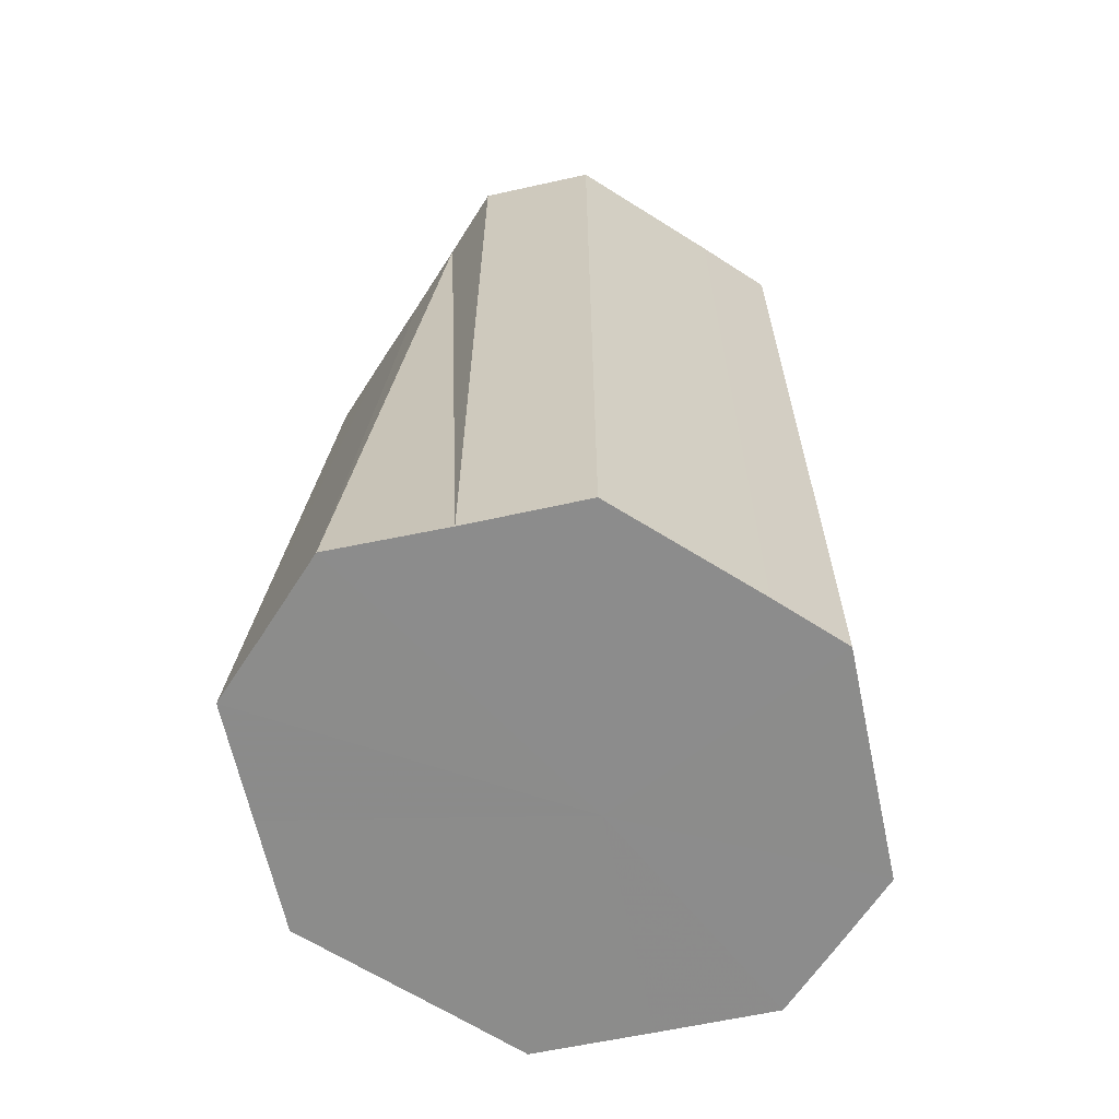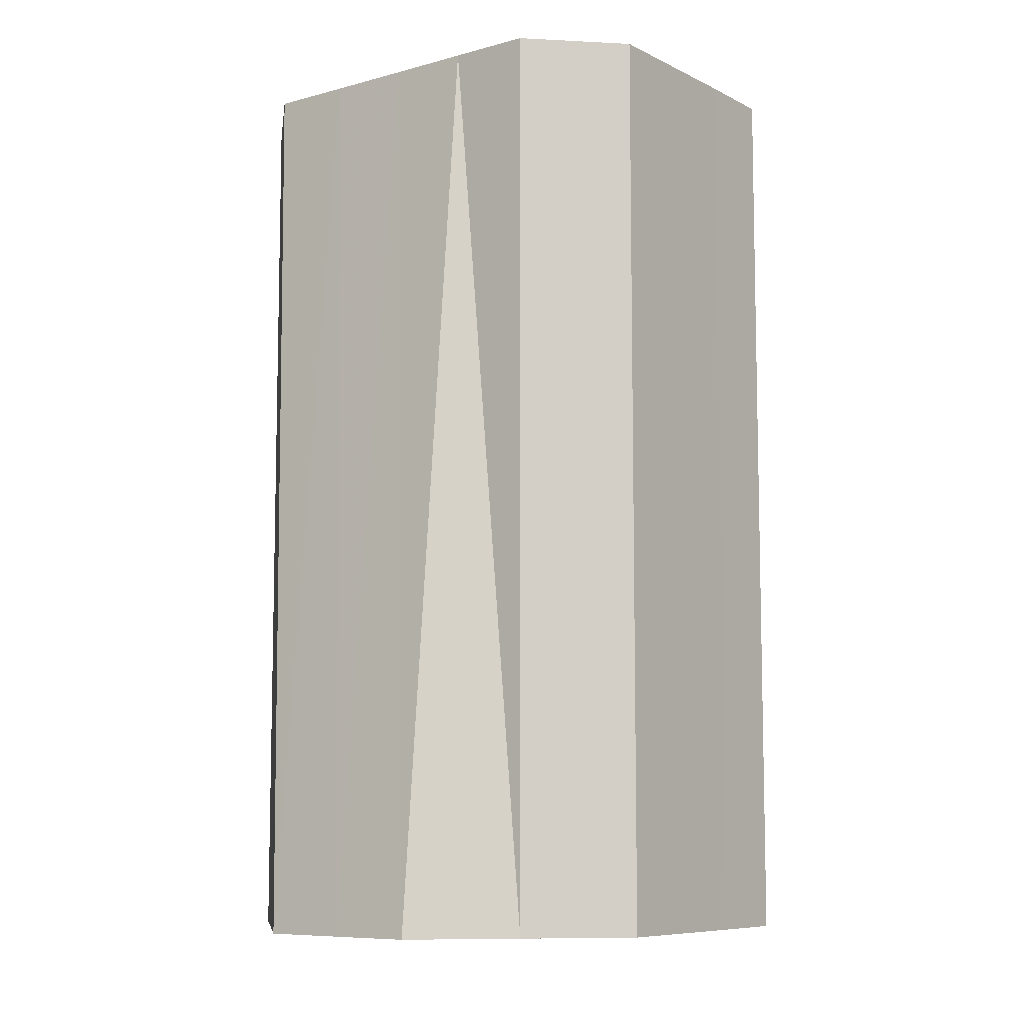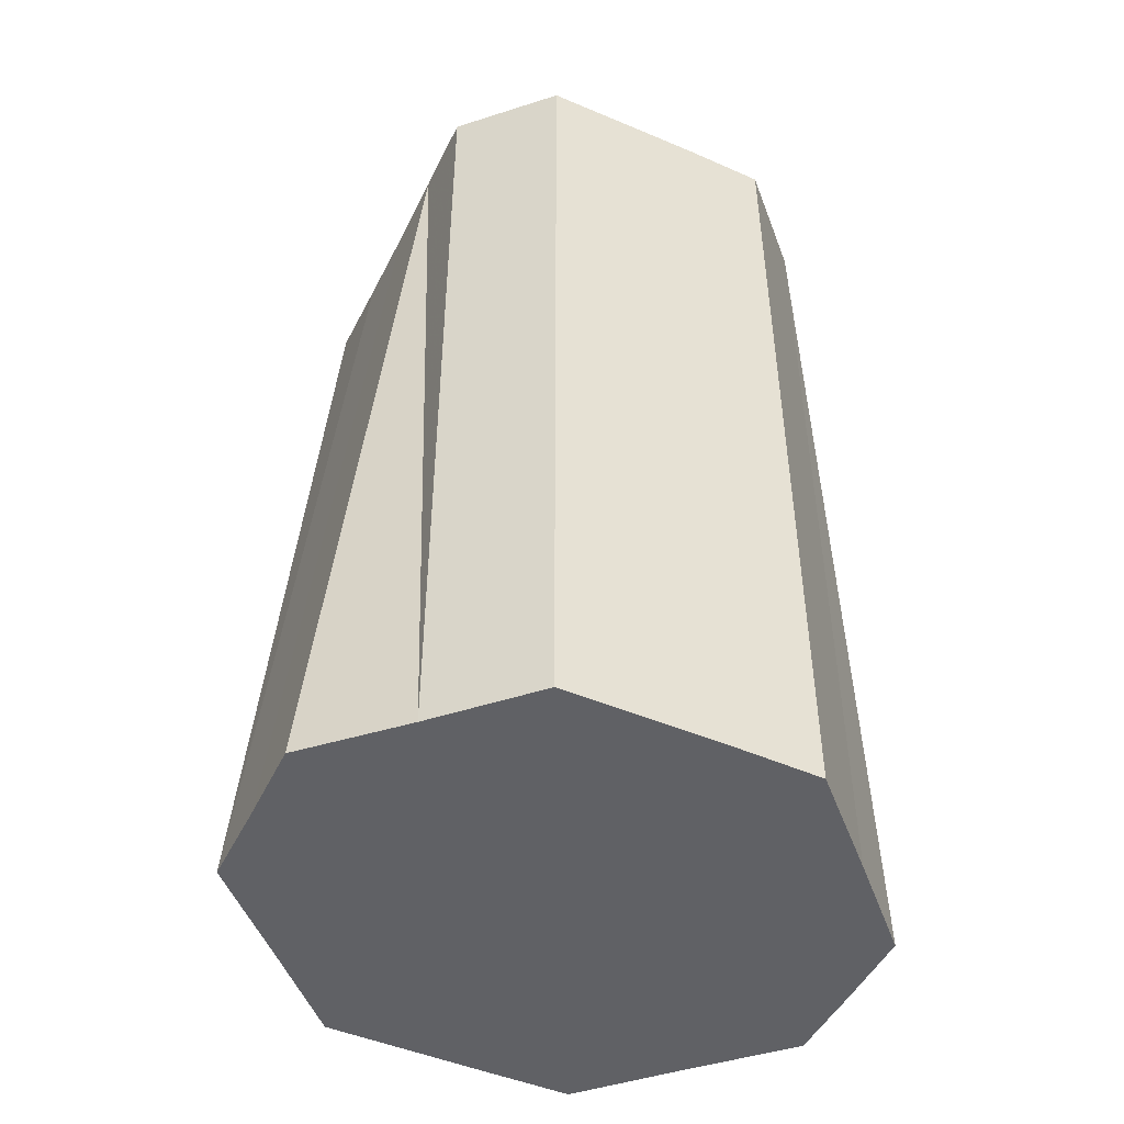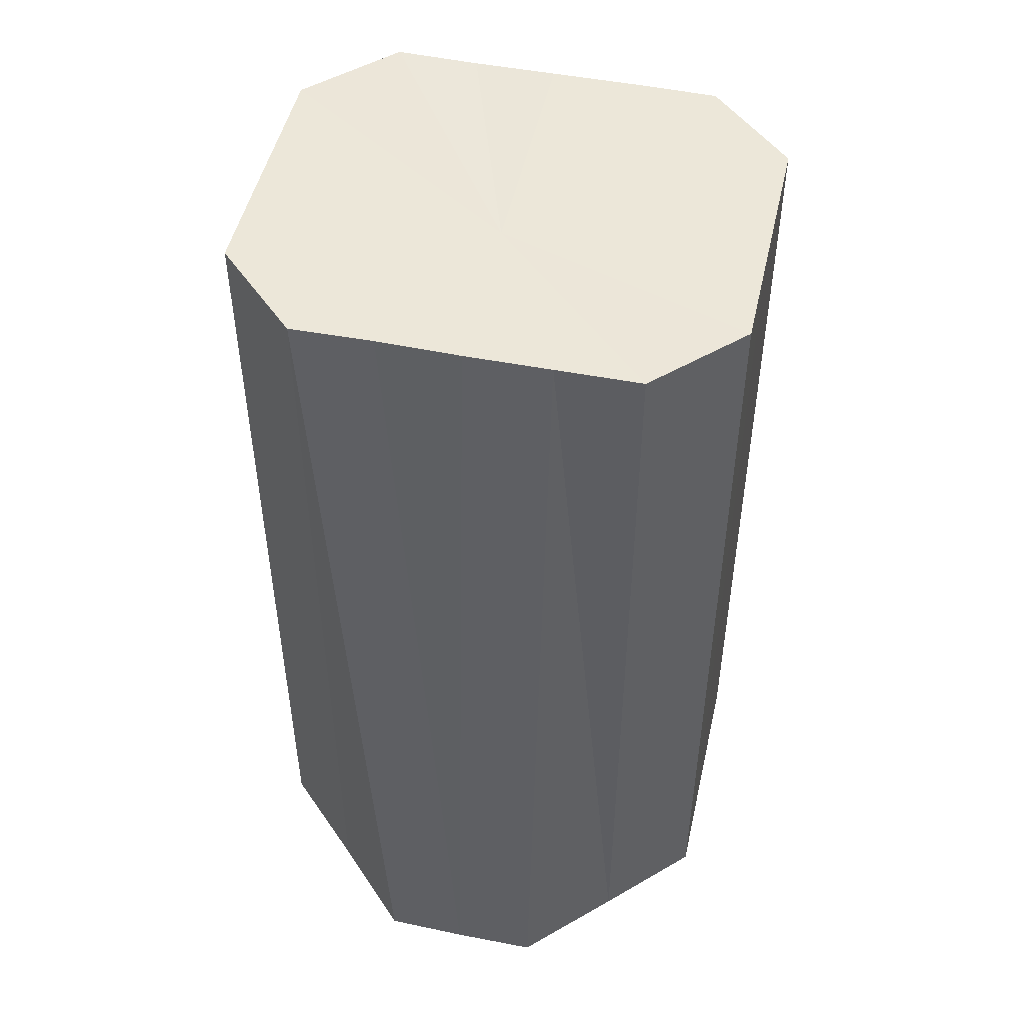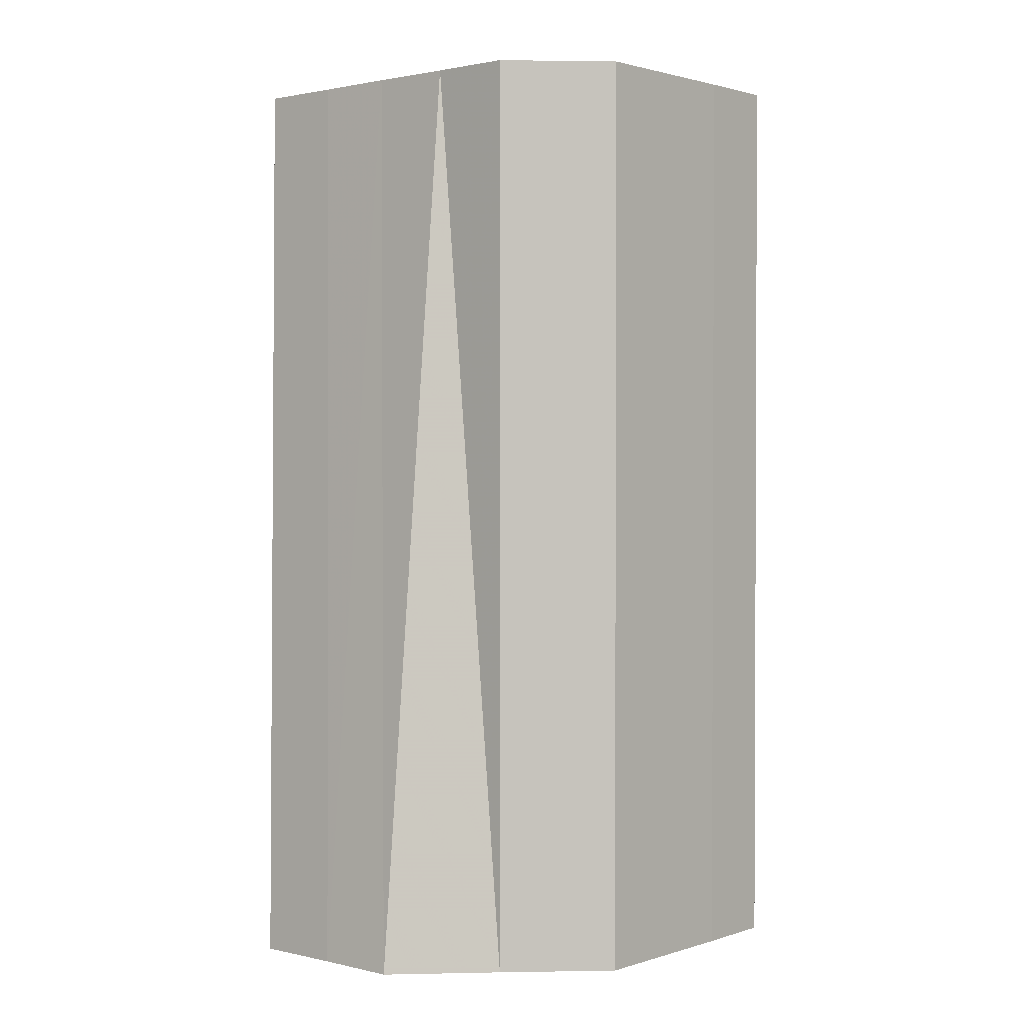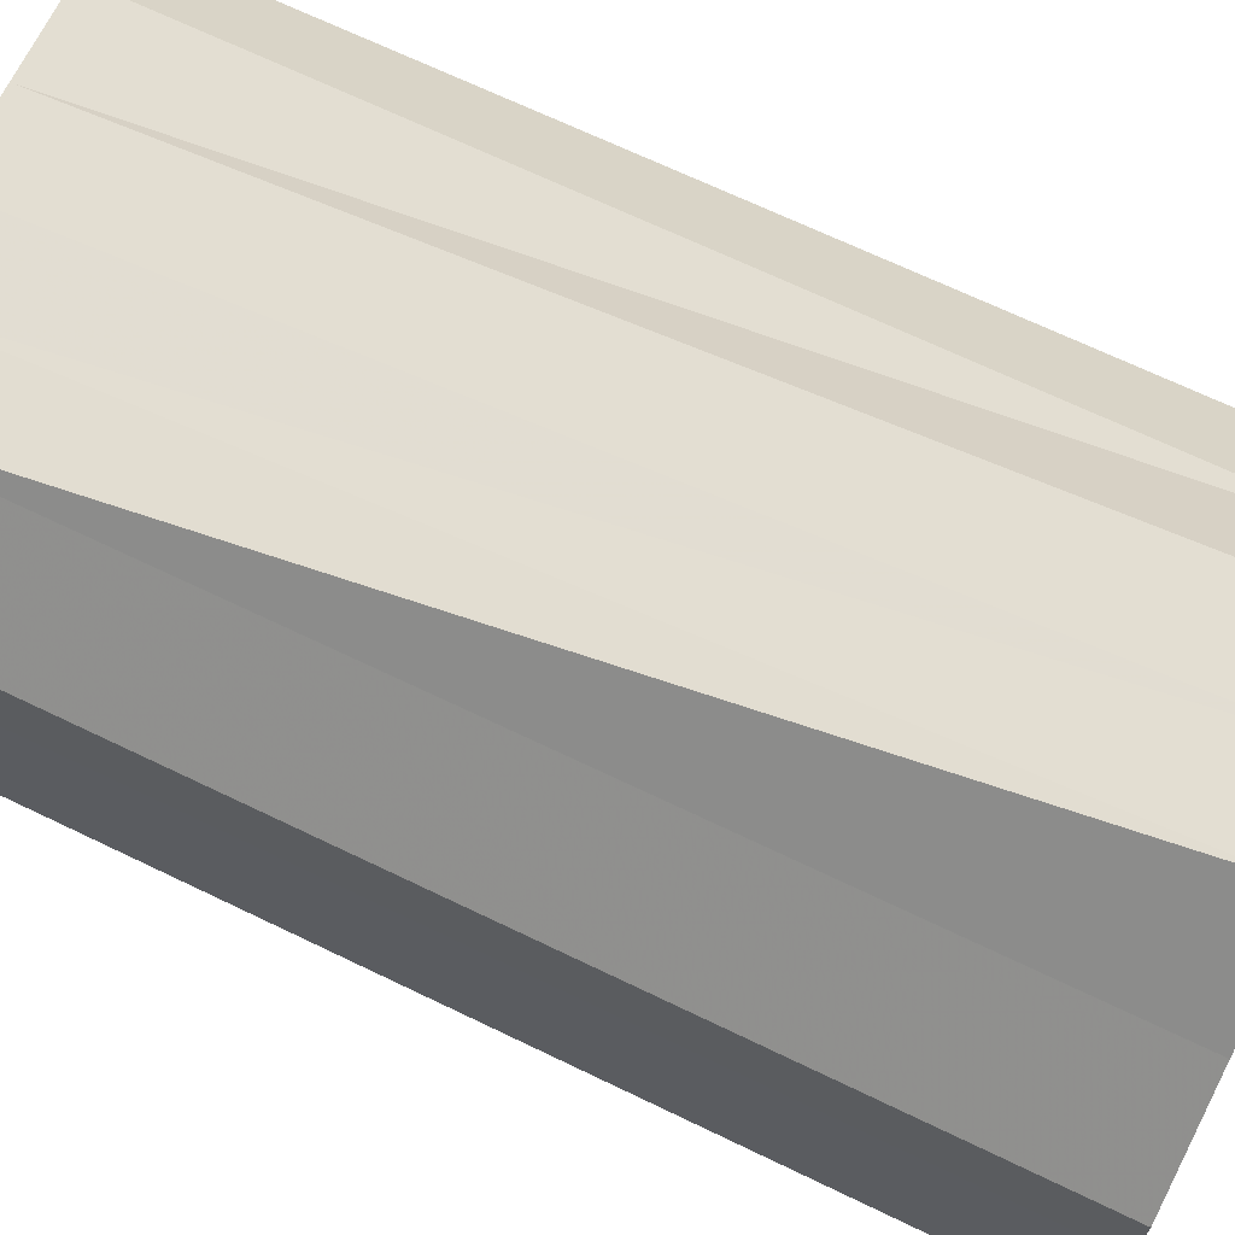
<metadata>
{"format":"obj","ext":"obj","renderer":"f3d","projection":"perspective","resolution":1024,"background":"white","views":[{"elev":-64.1,"azim":57.2,"up":"+Z"},{"elev":-8.3,"azim":36.8,"up":"+Z"},{"elev":-47.9,"azim":64.4,"up":"+Z"},{"elev":49.7,"azim":-167.6,"up":"+Z"},{"elev":1.5,"azim":41.0,"up":"+Z"},{"elev":67.9,"azim":115.9,"up":"+Y"}]}
</metadata>
<code>
o 9699
v 2245 1915 7.307
v 2245 1915 7.307
v 2245 1915 7.417
v 2245 1915 7.307
v 2245 1915 7.417
v 2245 1915 7.307
v 2245 1915 7.417
v 2245 1915 7.307
v 2245 1915 7.417
v 2245 1915 7.307
v 2245 1915 7.417
v 2245 1915 7.307
v 2245 1915 7.417
v 2245 1915 7.307
v 2245 1915 7.417
v 2245 1915 7.307
v 2245 1915 7.417
v 2245 1915 7.307
v 2245 1915 7.417
v 2245 1915 7.307
v 2245 1915 7.417
v 2245 1915 7.307
v 2245 1915 7.417
v 2245 1915 7.307
v 2245 1915 7.417
v 2245 1915 7.307
v 2245 1915 7.417
v 2245 1915 7.307
v 2245 1915 7.417
v 2245 1915 7.307
v 2245 1915 7.417
v 2245 1915 7.417
v 2245 1915 7.307
v 2245 1915 7.417
v 2245 1915 7.417
v 2245 1915 7.307
v 2245 1915 7.417
v 2245 1915 7.307
v 2245 1915 7.417
v 2245 1915 7.307
v 2245 1915 7.417
v 2245 1915 7.307
v 2245 1915 7.417
v 2245 1915 7.307
v 2245 1915 7.417
v 2245 1915 7.307
v 2245 1915 7.417
v 2245 1915 7.307
v 2245 1915 7.417
v 2245 1915 7.307
v 2245 1915 7.417
v 2245 1915 7.307
v 2245 1915 7.417
v 2245 1915 7.307
v 2245 1915 7.417
v 2245 1915 7.307
v 2245 1915 7.417
v 2245 1915 7.307
v 2245 1915 7.417
v 2245 1915 7.307
v 2245 1915 7.417
v 2245 1915 7.307
v 2245 1915 7.417
v 2245 1915 7.307
v 2245 1915 7.307
v 2245 1915 7.307
v 2245 1915 7.307
v 2245 1915 7.307
v 2245 1915 7.307
v 2245 1915 7.307
v 2245 1915 7.307
v 2245 1915 7.307
v 2245 1915 7.307
v 2245 1915 7.307
v 2245 1915 7.307
v 2245 1915 7.307
v 2245 1915 7.307
v 2245 1915 7.307
v 2245 1915 7.307
v 2245 1915 7.307
v 2245 1915 7.307
v 2245 1915 7.417
v 2245 1915 7.417
v 2245 1915 7.417
v 2245 1915 7.417
v 2245 1915 7.417
v 2245 1915 7.417
v 2245 1915 7.417
v 2245 1915 7.417
v 2245 1915 7.417
v 2245 1915 7.417
v 2245 1915 7.417
v 2245 1915 7.417
v 2245 1915 7.417
v 2245 1915 7.417
v 2245 1915 7.417
v 2245 1915 7.417
v 2245 1915 7.417
f 1 2 3
f 2 4 5
f 6 1 7
f 4 8 9
f 10 6 11
f 8 12 13
f 14 10 15
f 12 16 17
f 18 14 19
f 16 20 21
f 22 18 23
f 20 24 25
f 26 22 27
f 24 28 29
f 30 26 31
f 28 30 32
f 33 34 35
f 36 37 34
f 38 35 39
f 40 41 37
f 42 43 41
f 44 39 45
f 46 47 43
f 48 49 47
f 50 45 51
f 52 53 49
f 54 55 53
f 56 51 57
f 58 59 55
f 60 61 59
f 62 57 63
f 64 63 61
f 65 66 67
f 67 66 68
f 69 66 65
f 68 66 70
f 71 66 69
f 70 66 72
f 73 66 71
f 72 66 74
f 75 66 73
f 74 66 76
f 77 66 75
f 76 66 78
f 79 66 77
f 78 66 80
f 81 66 79
f 80 66 81
f 82 83 84
f 83 85 84
f 86 82 84
f 85 87 84
f 88 86 84
f 87 89 84
f 90 88 84
f 89 91 84
f 92 90 84
f 91 93 84
f 94 92 84
f 93 95 84
f 96 94 84
f 95 97 84
f 98 96 84
f 97 98 84

</code>
